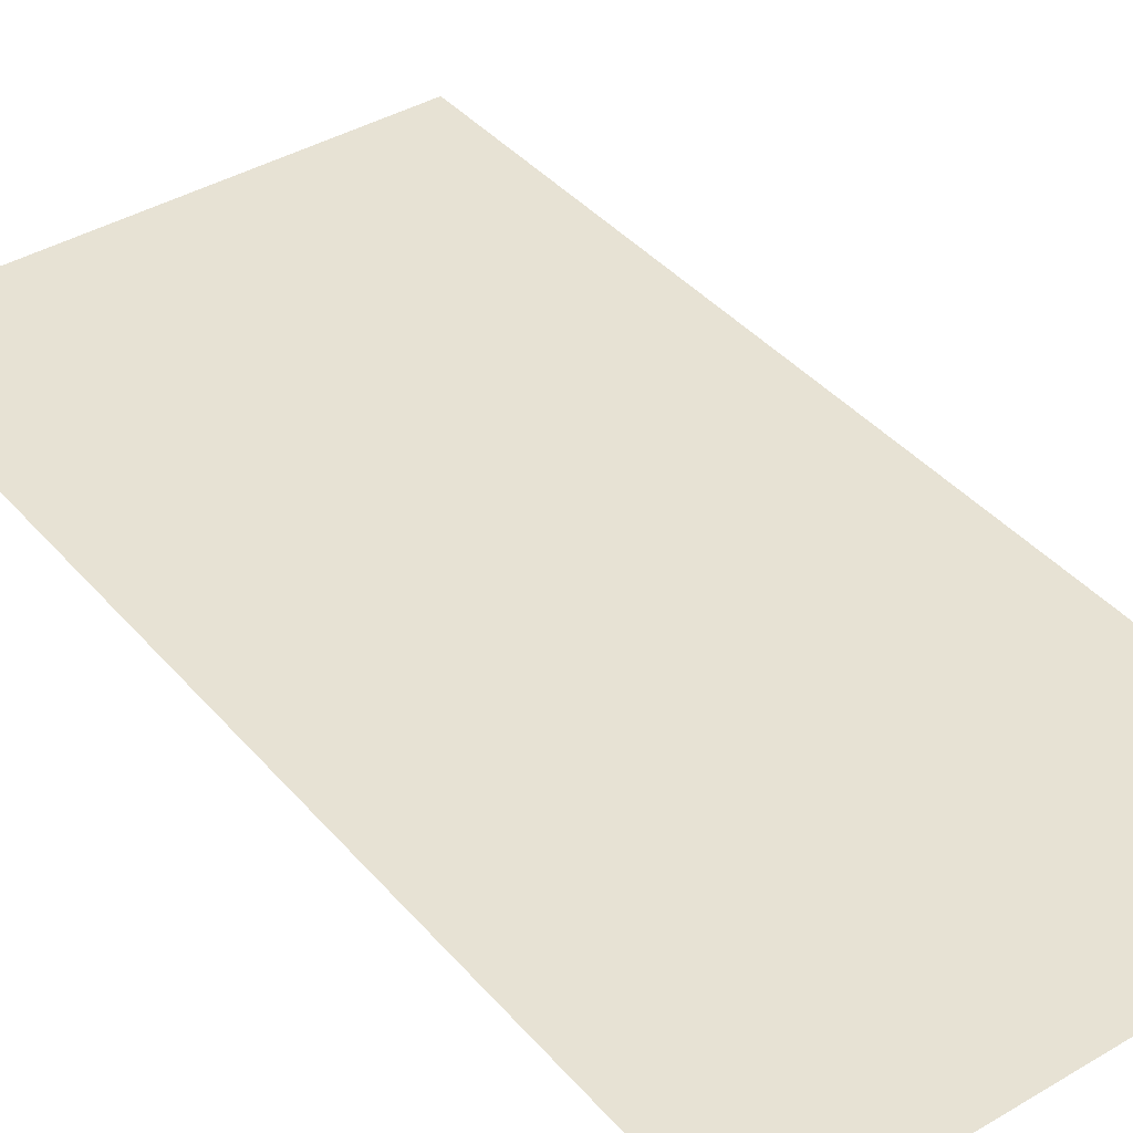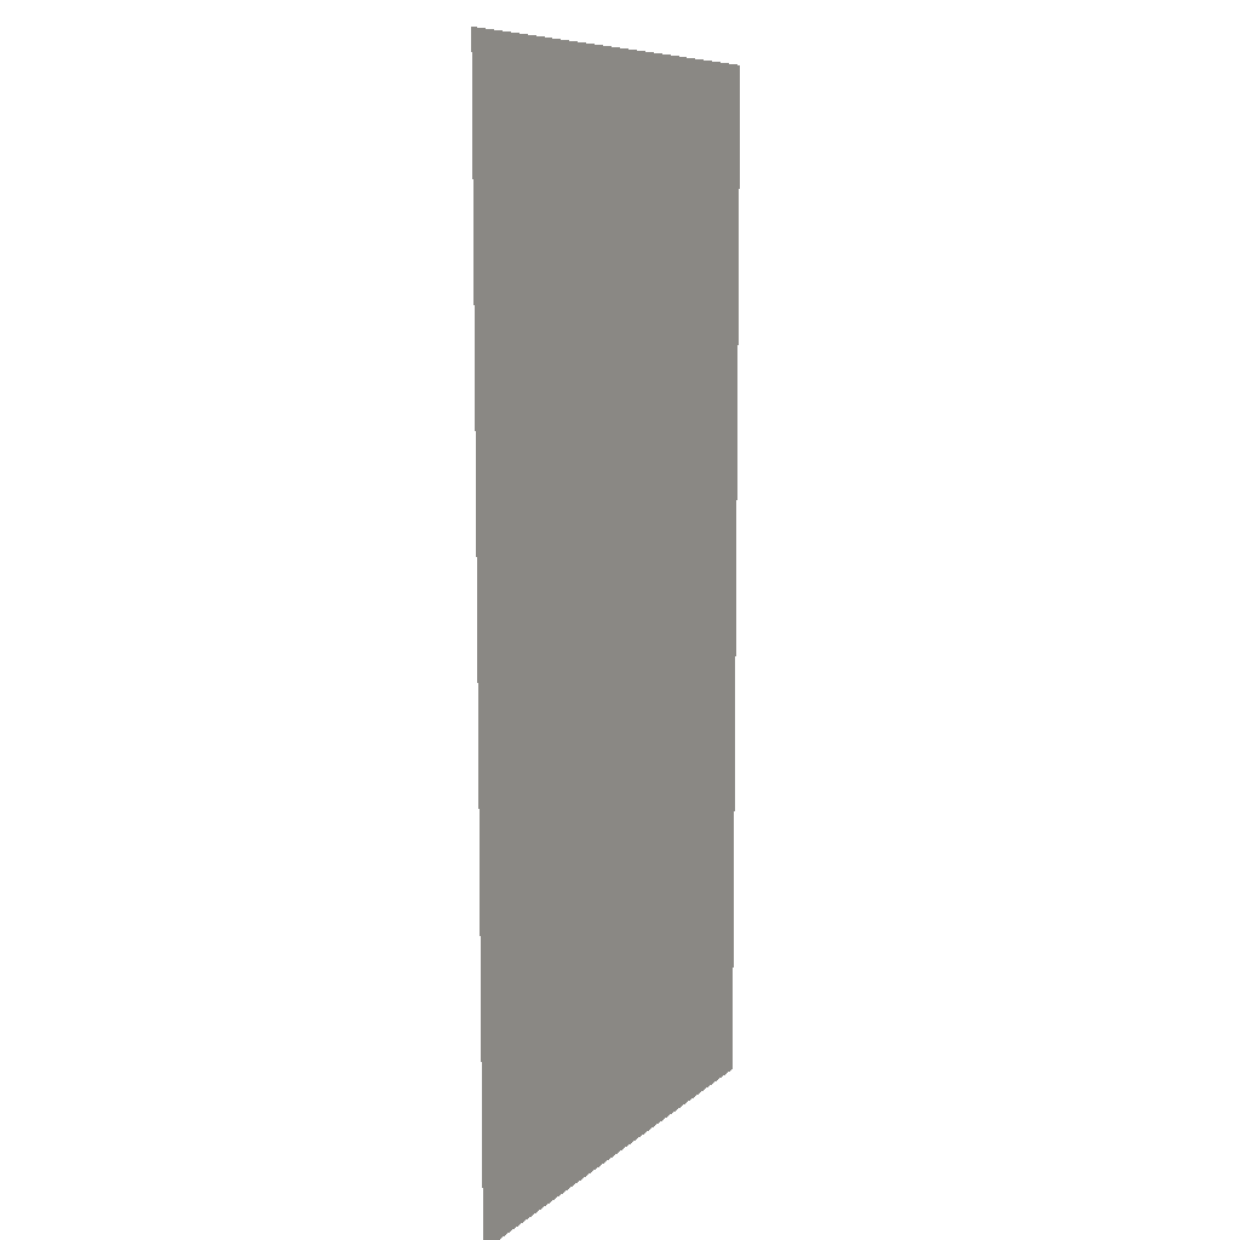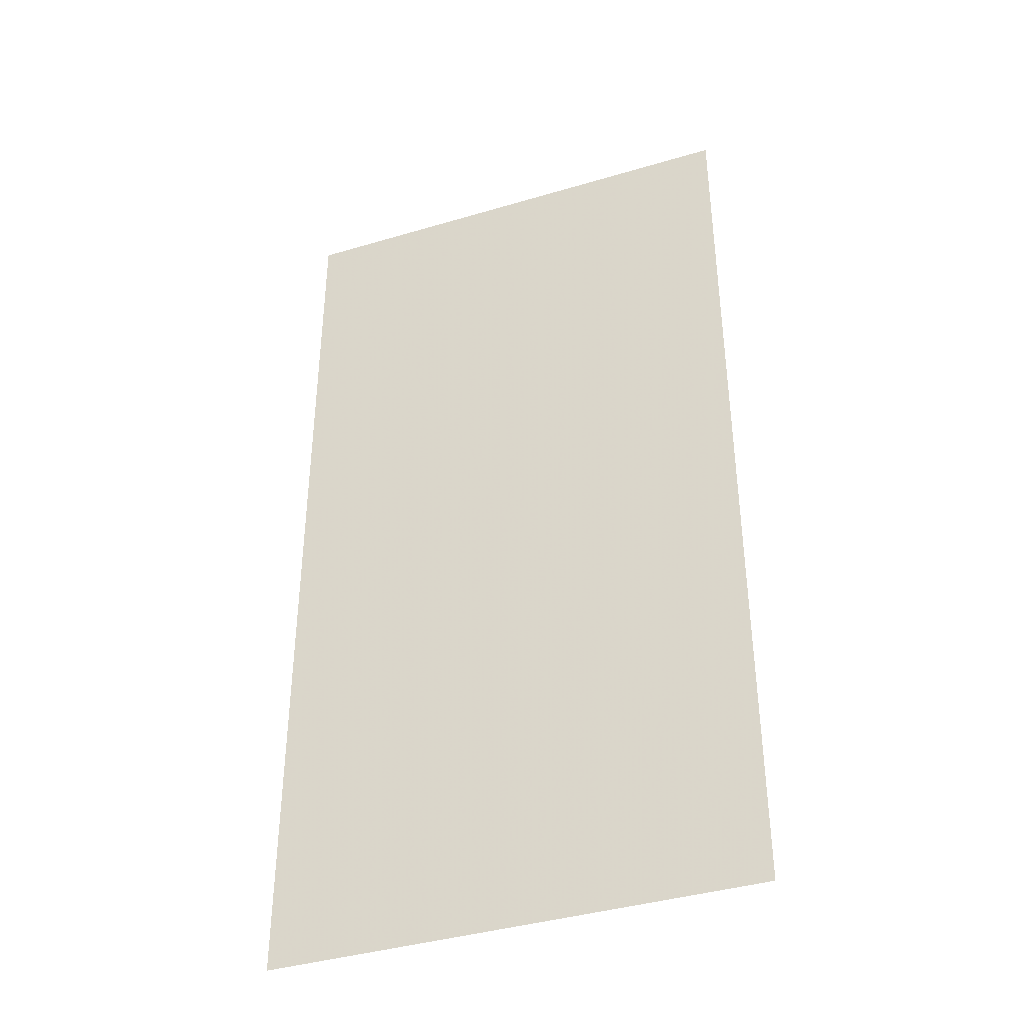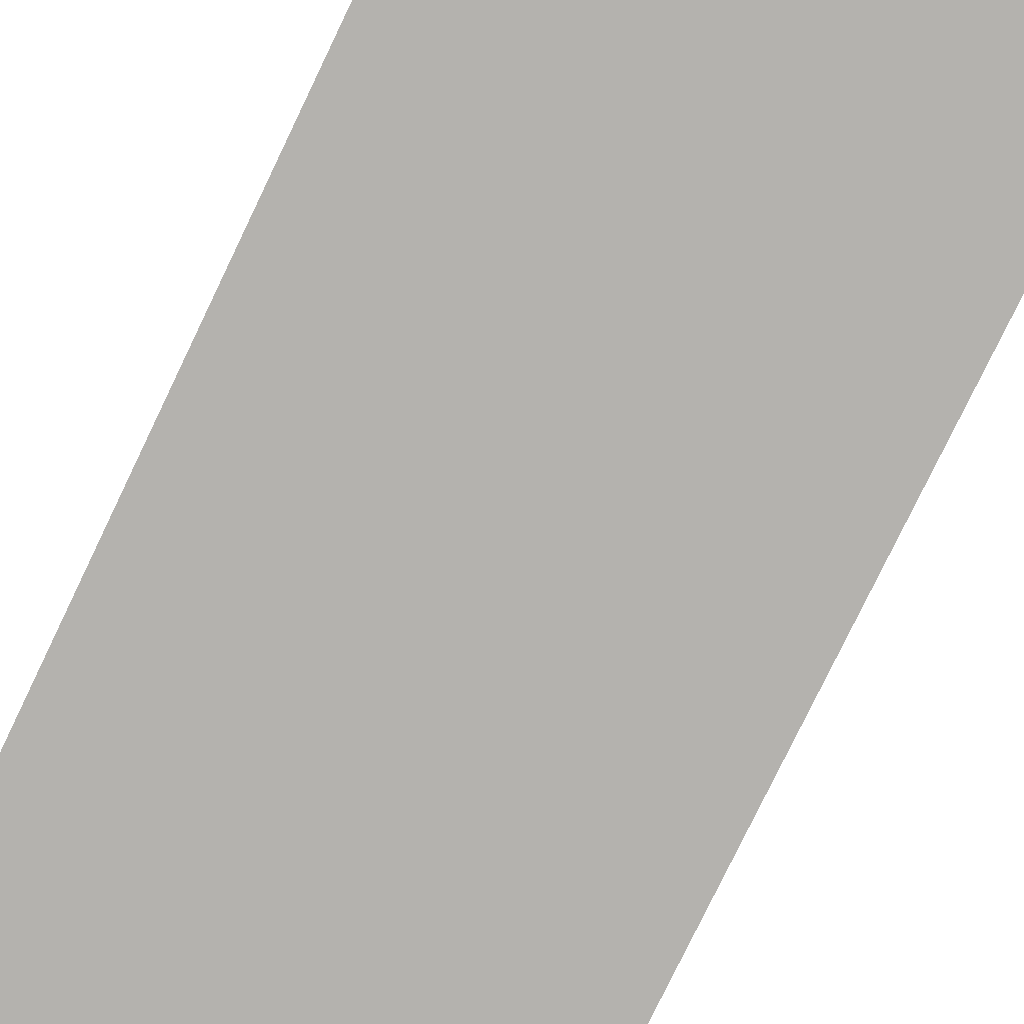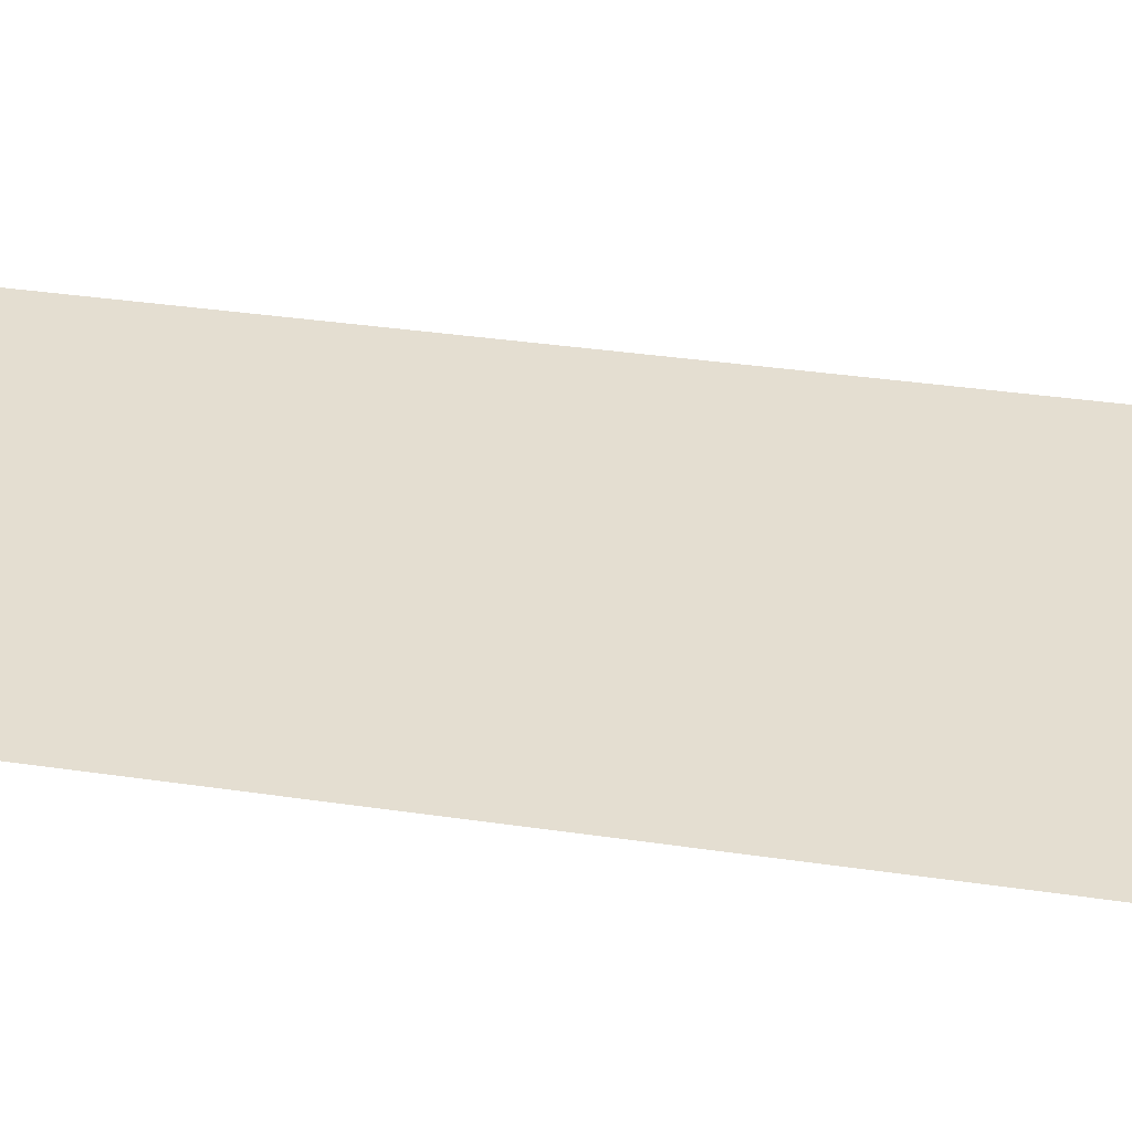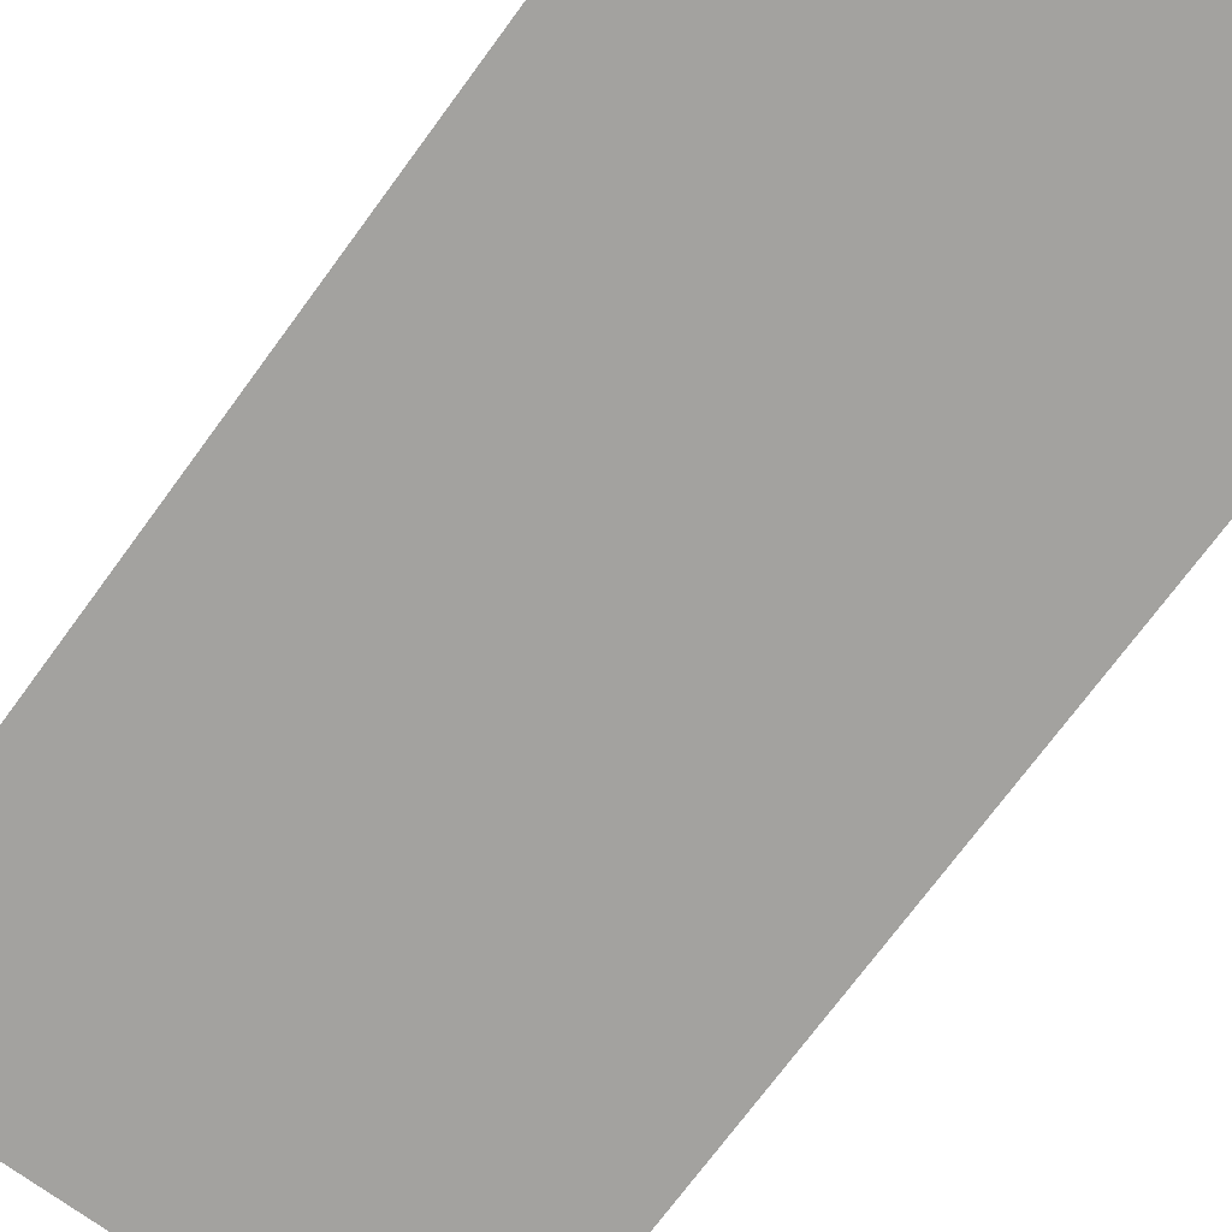
<metadata>
{"format":"obj","ext":"obj","renderer":"f3d","projection":"perspective","resolution":1024,"background":"white","views":[{"elev":39.9,"azim":-36.3,"up":"+Z"},{"elev":9.2,"azim":-62.7,"up":"+Y"},{"elev":-39.9,"azim":20.2,"up":"+Y"},{"elev":-79.7,"azim":154.2,"up":"+Z"},{"elev":36.5,"azim":-79.2,"up":"+Z"},{"elev":-72.5,"azim":143.7,"up":"+Z"}]}
</metadata>
<code>
v 5392 294.4 -486.4
v 5341 294.4 -486.4
v 5341 396.8 -486.4
v 5392 294.4 -486.4
v 5341 396.8 -486.4
v 5392 396.8 -486.4
f 1 2 3
f 4 5 6

</code>
